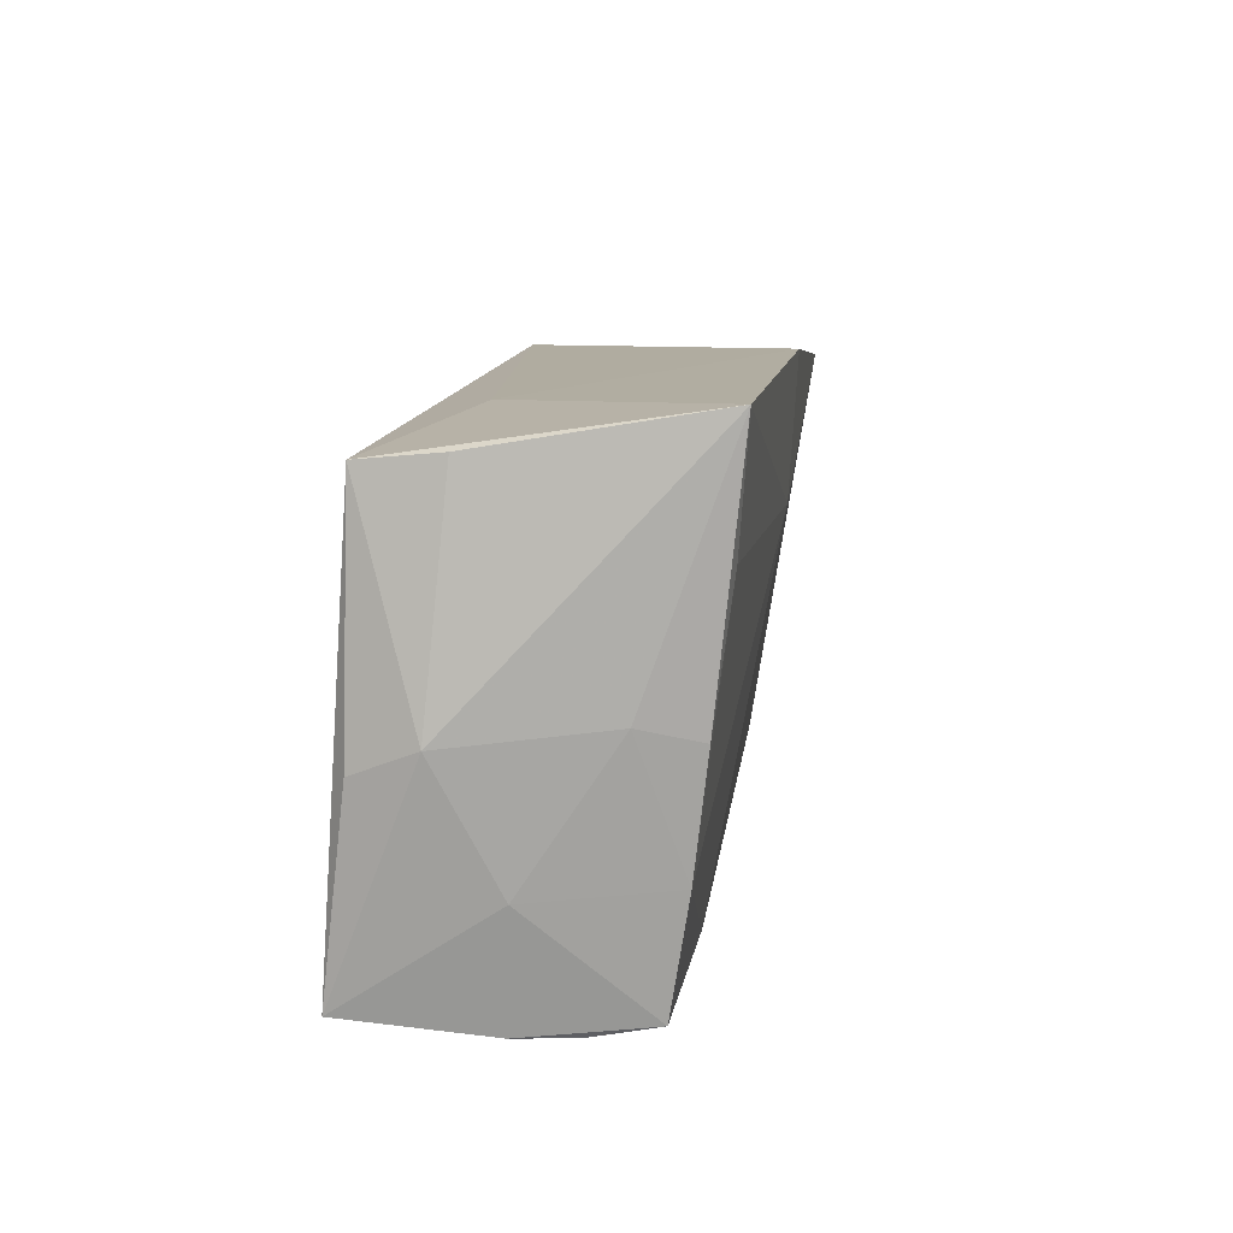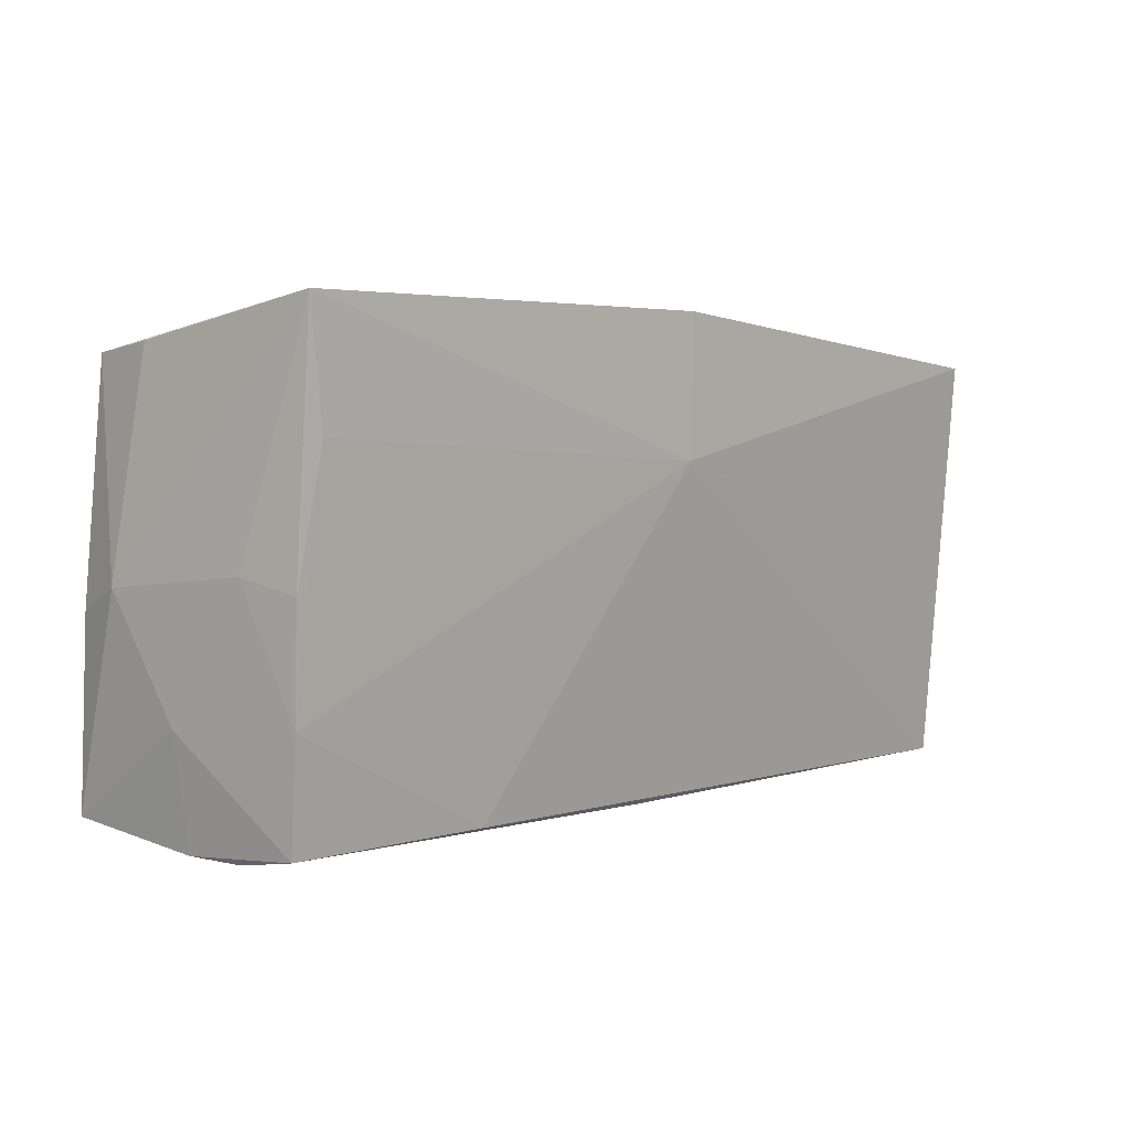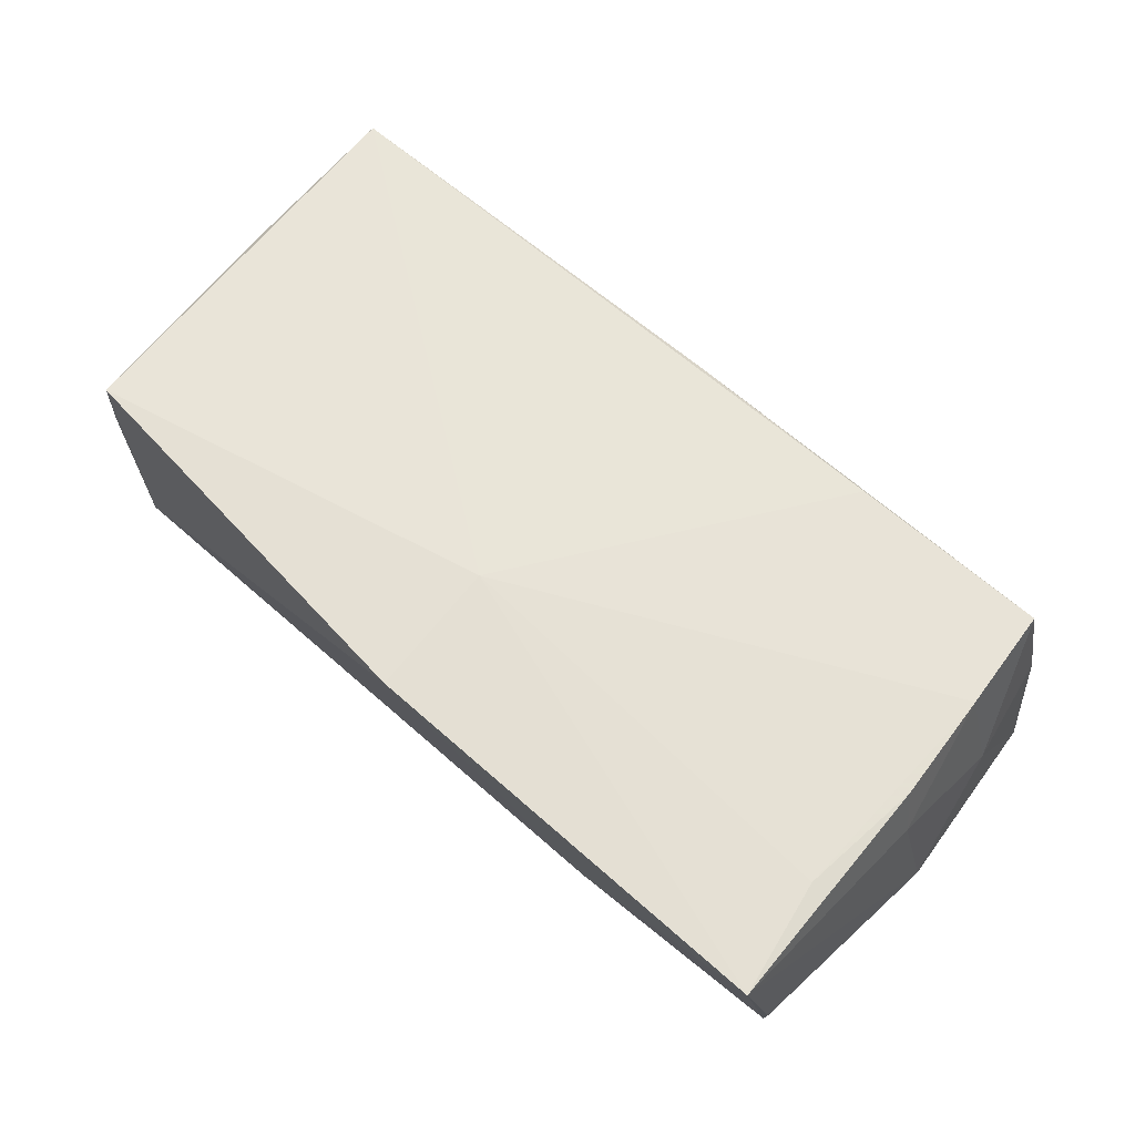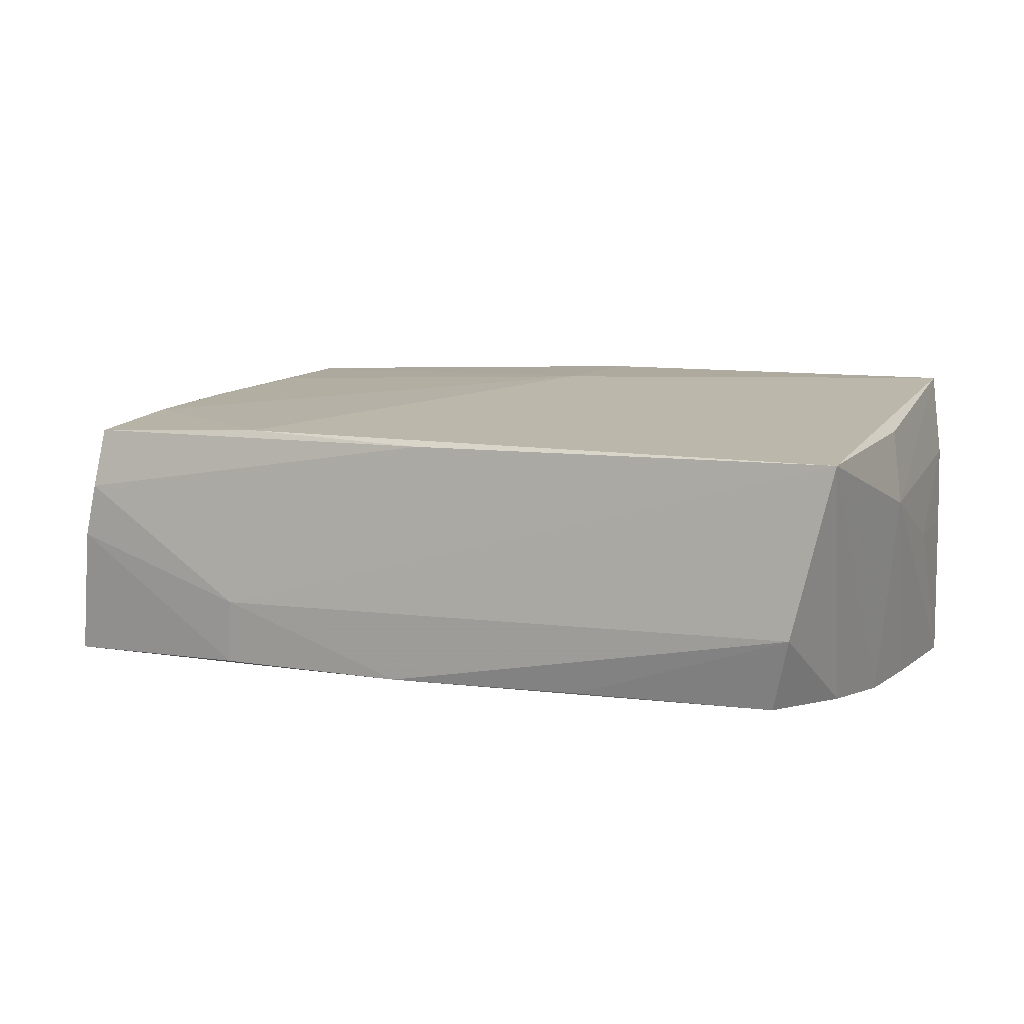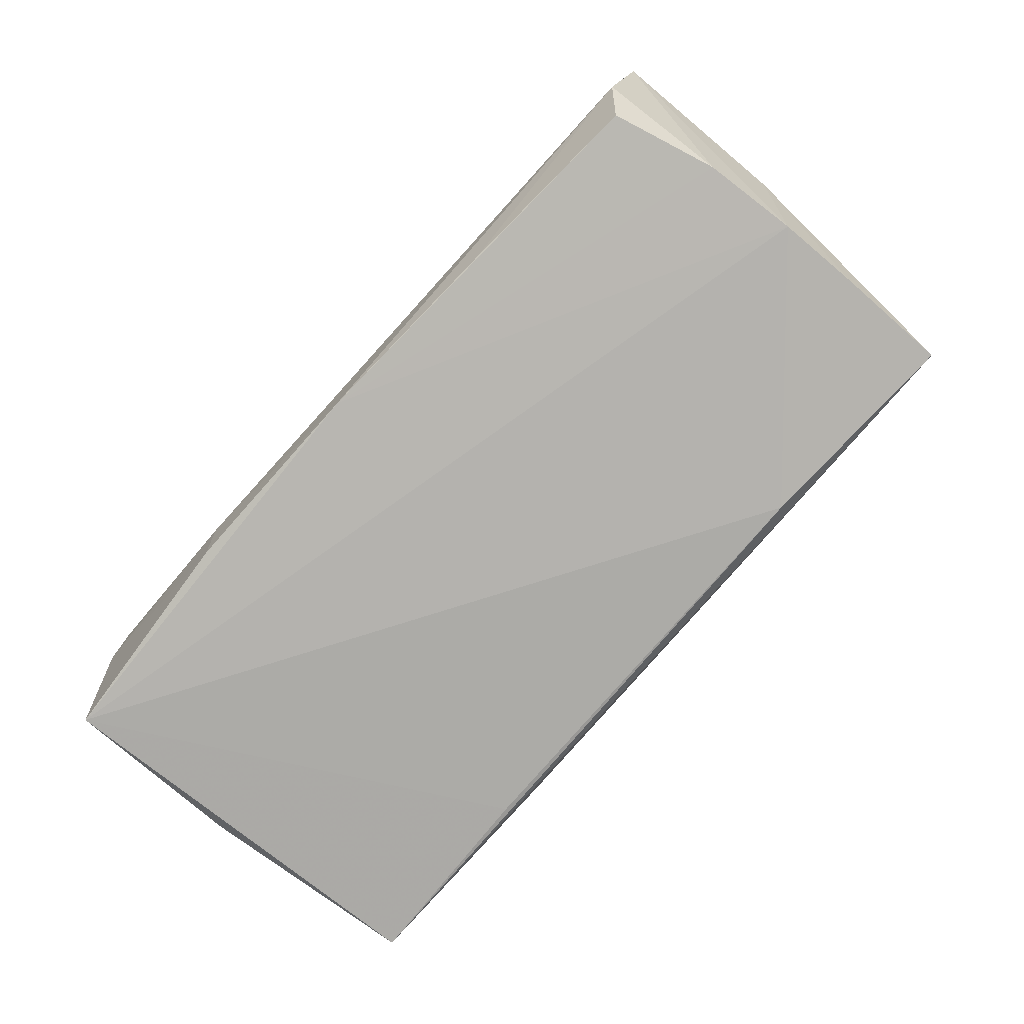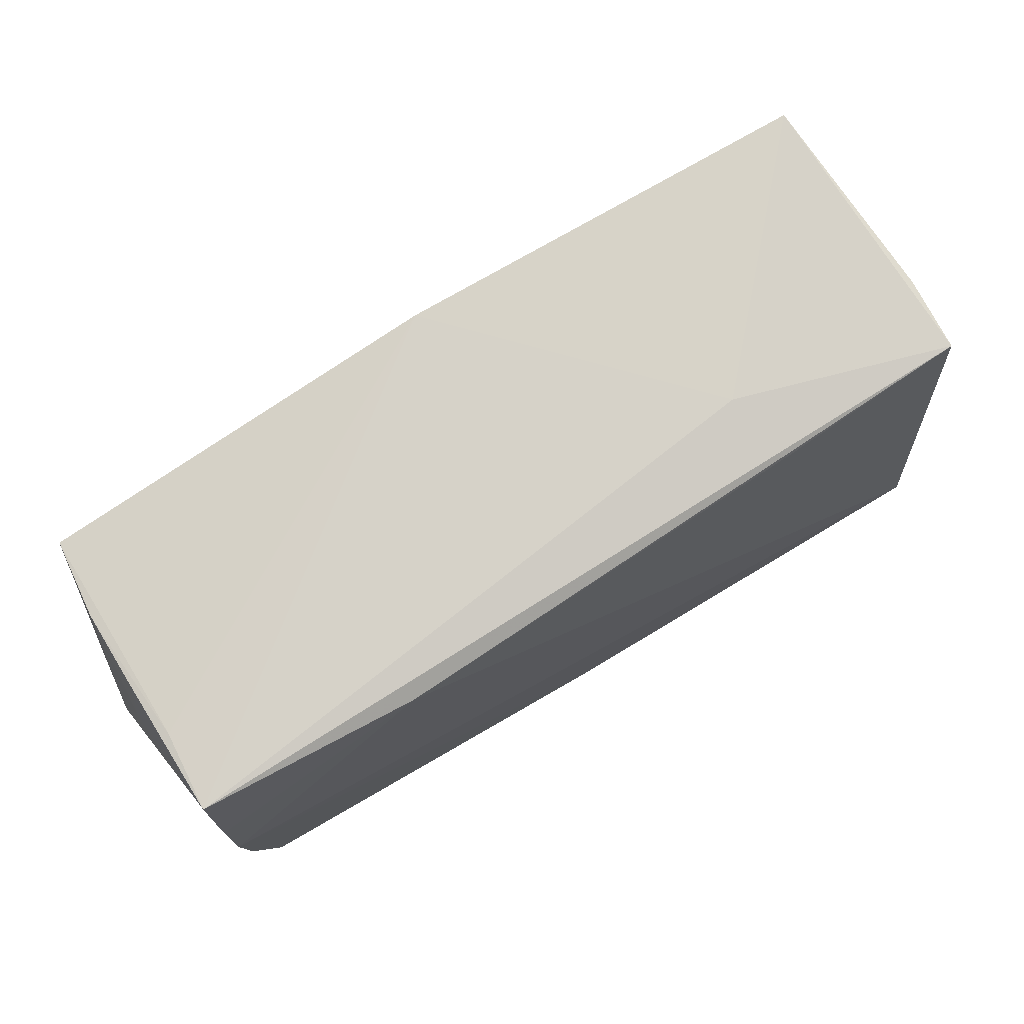
<metadata>
{"format":"obj","ext":"obj","renderer":"f3d","projection":"perspective","resolution":1024,"background":"white","views":[{"elev":11.7,"azim":-82.2,"up":"+Y"},{"elev":3.1,"azim":-43.0,"up":"+Y"},{"elev":69.6,"azim":-139.0,"up":"+Z"},{"elev":5.9,"azim":29.7,"up":"+Z"},{"elev":-79.8,"azim":49.3,"up":"+Z"},{"elev":73.1,"azim":148.4,"up":"+Y"}]}
</metadata>
<code>
v 0.04897 -0.02526 -0.01668
v -0.04835 0.01473 0.01884
v -0.0009931 -0.02849 -0.0174
v -0.02546 0.0263 -0.007253
v 0.02445 -0.027 -0.01687
v 0.05188 0.02466 -0.006978
v 0.05279 0.01032 -0.01754
v -0.05615 -0.001026 -0.007964
v -0.02678 -0.02891 -0.01727
v 0.05652 -0.003391 0.00578
v 0.002343 -0.0281 0.01225
v -0.0258 -0.02981 -0.009186
v 0.05548 -0.003089 0.01443
v -0.04928 -0.01486 0.01512
v 0.05301 0.02398 0.01032
v 0.0527 0.02465 -0.01669
v -0.02315 -0.02776 0.01353
v -0.04824 -0.02841 0.01288
v -0.0542 -0.02683 -0.01803
v -0.05083 0.02914 0.02008
v -0.05286 0.02399 -0.0149
v 0.05202 -0.01199 -0.01739
v 0.05297 0.0242 0.0006211
v -0.051 -0.02932 -0.001587
v 0.002818 0.01225 0.01994
v -0.05327 0.02491 -0.00571
v -0.05241 0.0007059 0.009978
v 0.05184 -0.02779 -0.008086
v 0.0258 0.02305 -0.01803
v 0.05673 -0.02676 0.01188
v -0.05022 -0.001033 0.01679
v -0.05343 -0.01565 -0.0008595
v -0.02822 0.02311 -0.01604
v -0.05507 -0.003948 -0.01522
v 0.05196 0.02394 0.02015
v 0.05266 -0.0001389 -0.01803
v -0.04918 -0.02961 0.005226
v 0.05463 0.01243 0.0002644
v 0.001961 0.02914 0.02103
f 21 4 16
f 16 4 39
f 26 21 8
f 20 25 39
f 39 4 20
f 20 26 8
f 20 4 21
f 21 26 20
f 8 21 34
f 34 19 8
f 21 19 34
f 8 19 32
f 21 16 29
f 6 16 39
f 23 16 6
f 10 16 38
f 38 16 23
f 30 25 17
f 13 30 10
f 35 6 39
f 39 25 35
f 35 25 30
f 35 13 10
f 30 13 35
f 25 20 2
f 18 32 24
f 24 32 19
f 31 2 20
f 11 12 30
f 11 17 18
f 30 17 11
f 30 12 28
f 9 24 19
f 12 24 9
f 33 19 21
f 21 29 33
f 33 29 19
f 19 29 36
f 10 30 36
f 23 6 15
f 6 35 15
f 15 38 23
f 10 38 15
f 15 35 10
f 18 24 37
f 37 24 12
f 37 11 18
f 12 11 37
f 14 32 18
f 18 17 14
f 14 17 25
f 25 2 14
f 2 31 14
f 1 28 5
f 3 28 12
f 12 9 3
f 3 5 28
f 3 9 19
f 1 5 3
f 19 36 3
f 7 29 16
f 7 36 29
f 7 16 10
f 10 36 7
f 30 28 22
f 22 36 30
f 22 28 1
f 1 3 22
f 22 3 36
f 32 14 27
f 27 14 31
f 8 32 27
f 27 20 8
f 27 31 20

</code>
